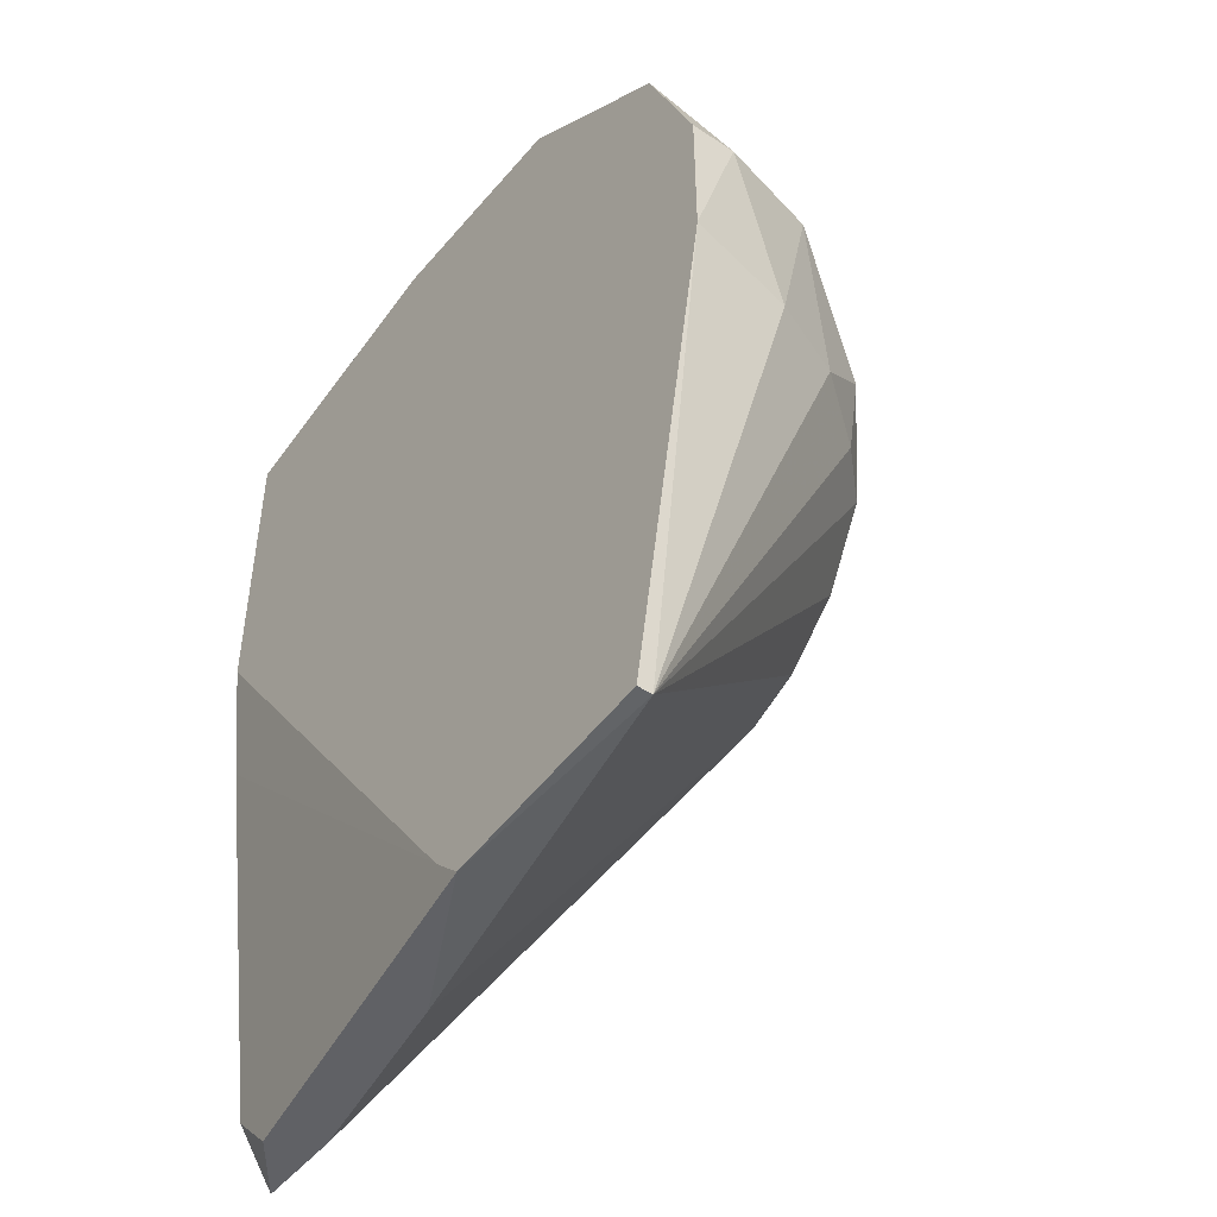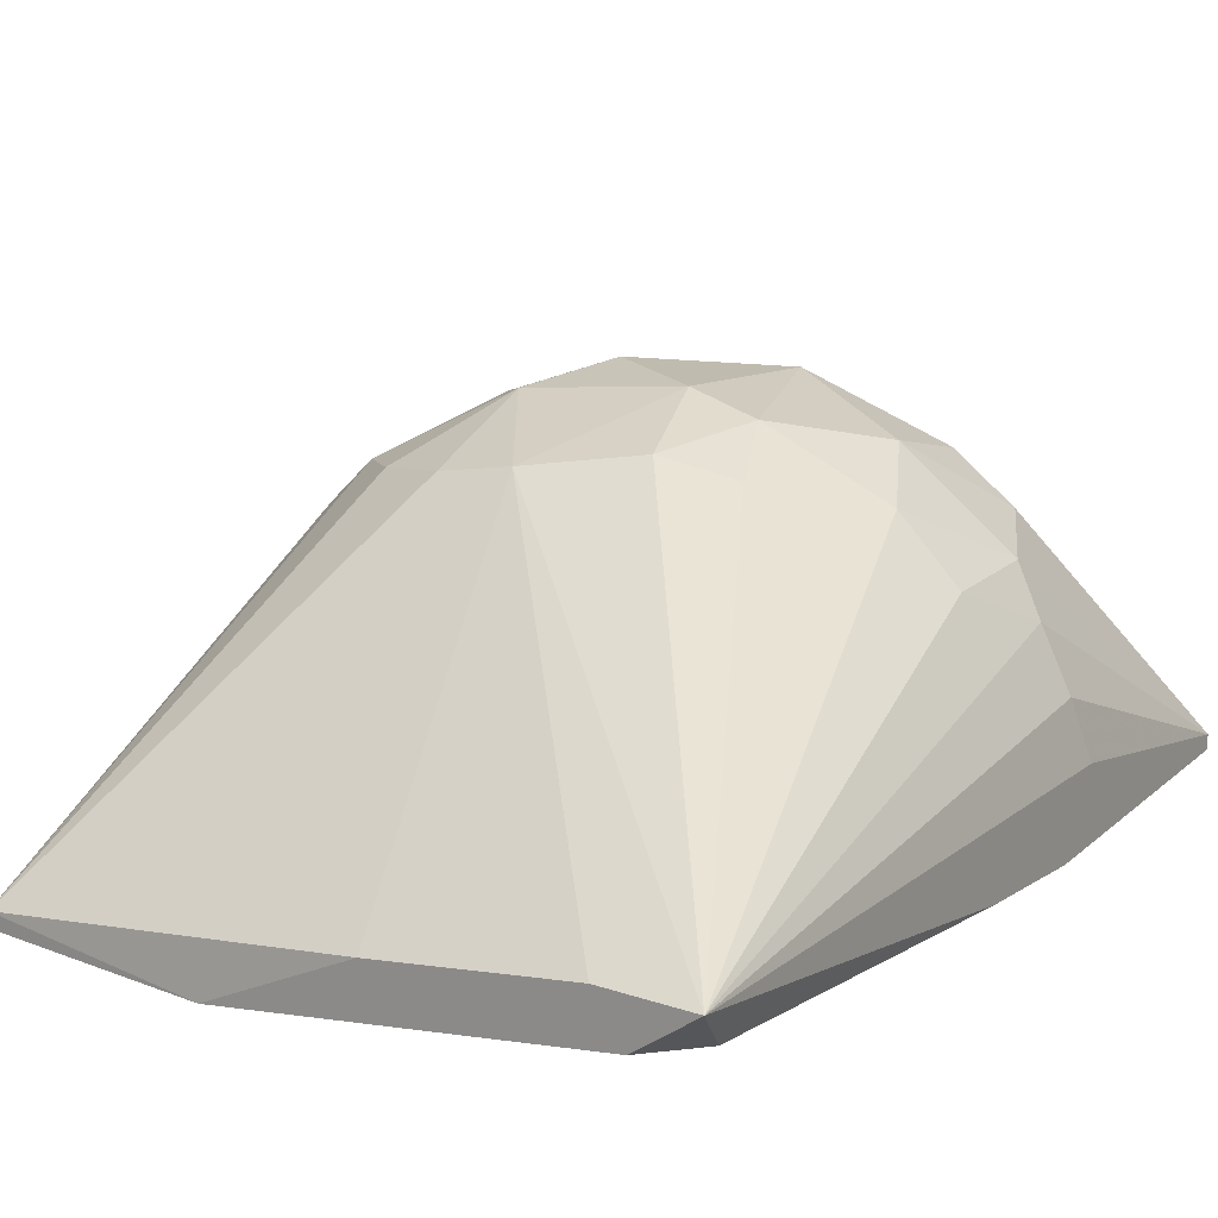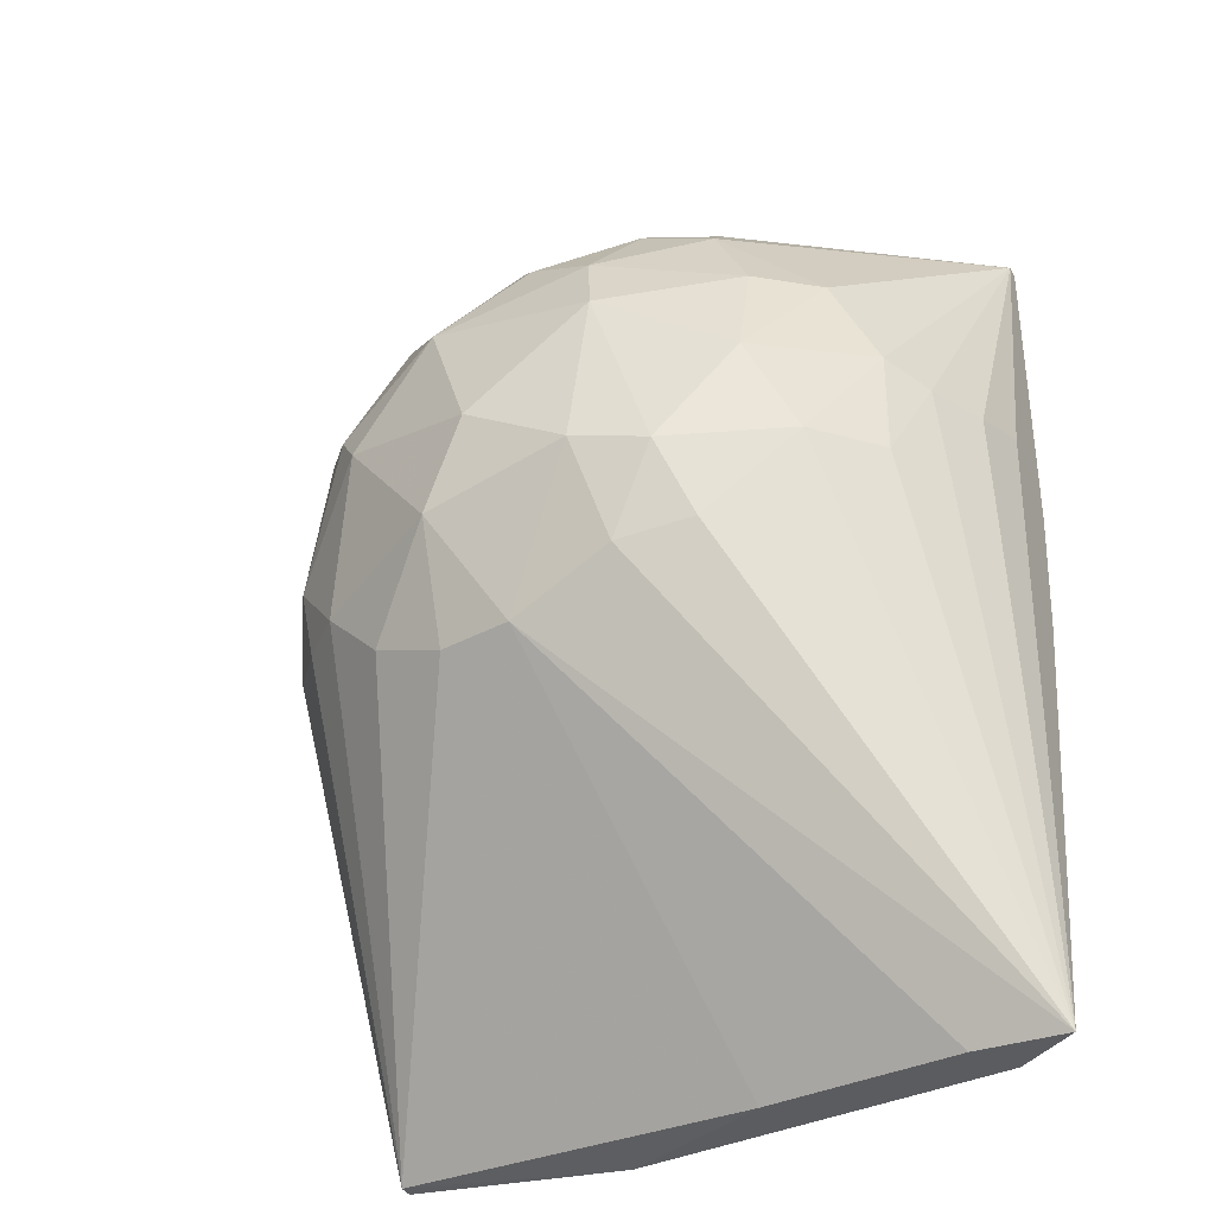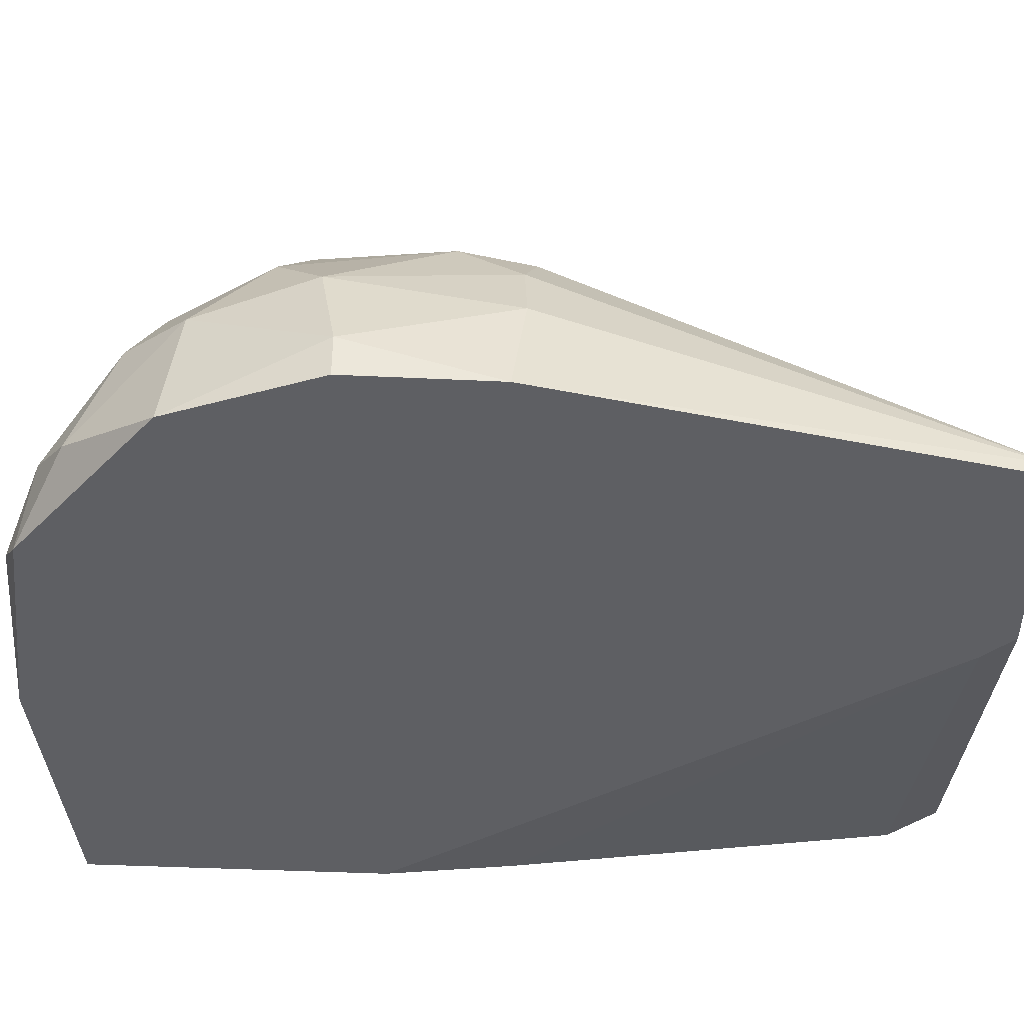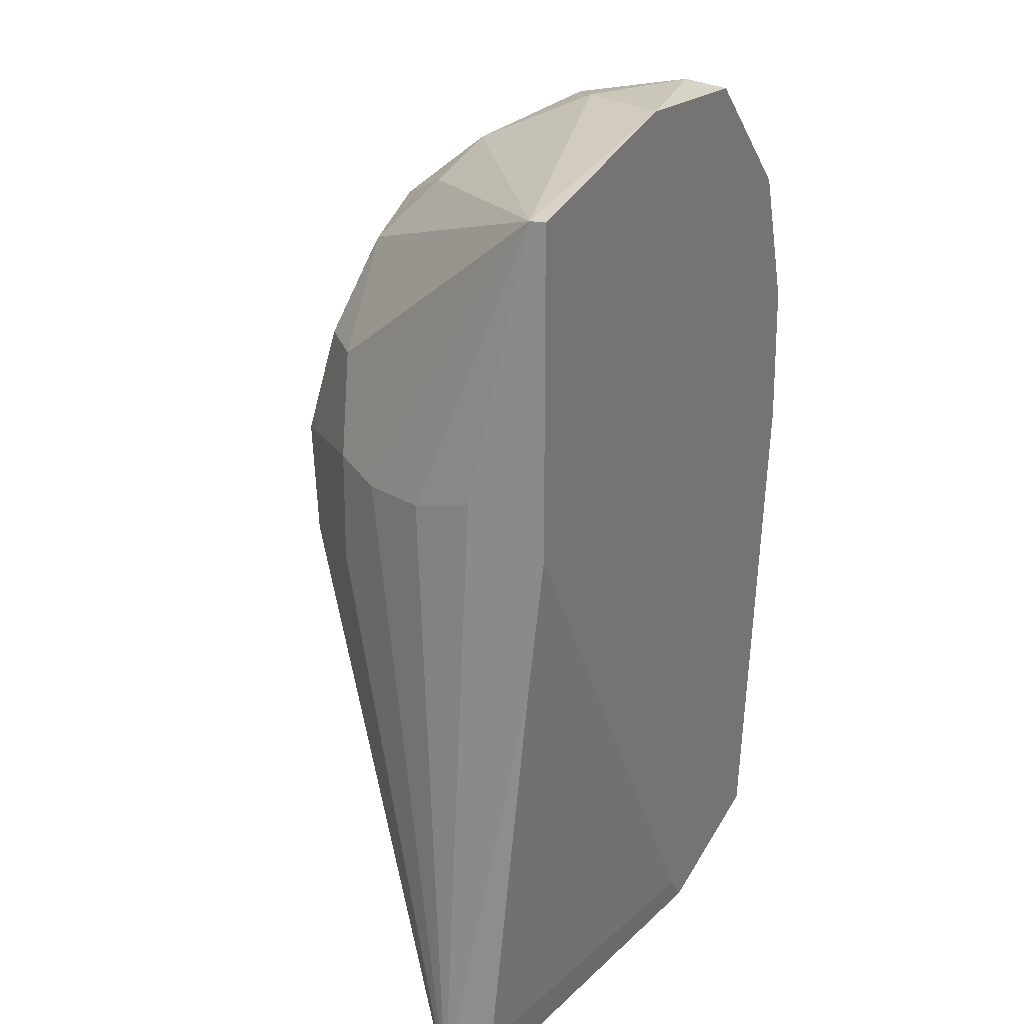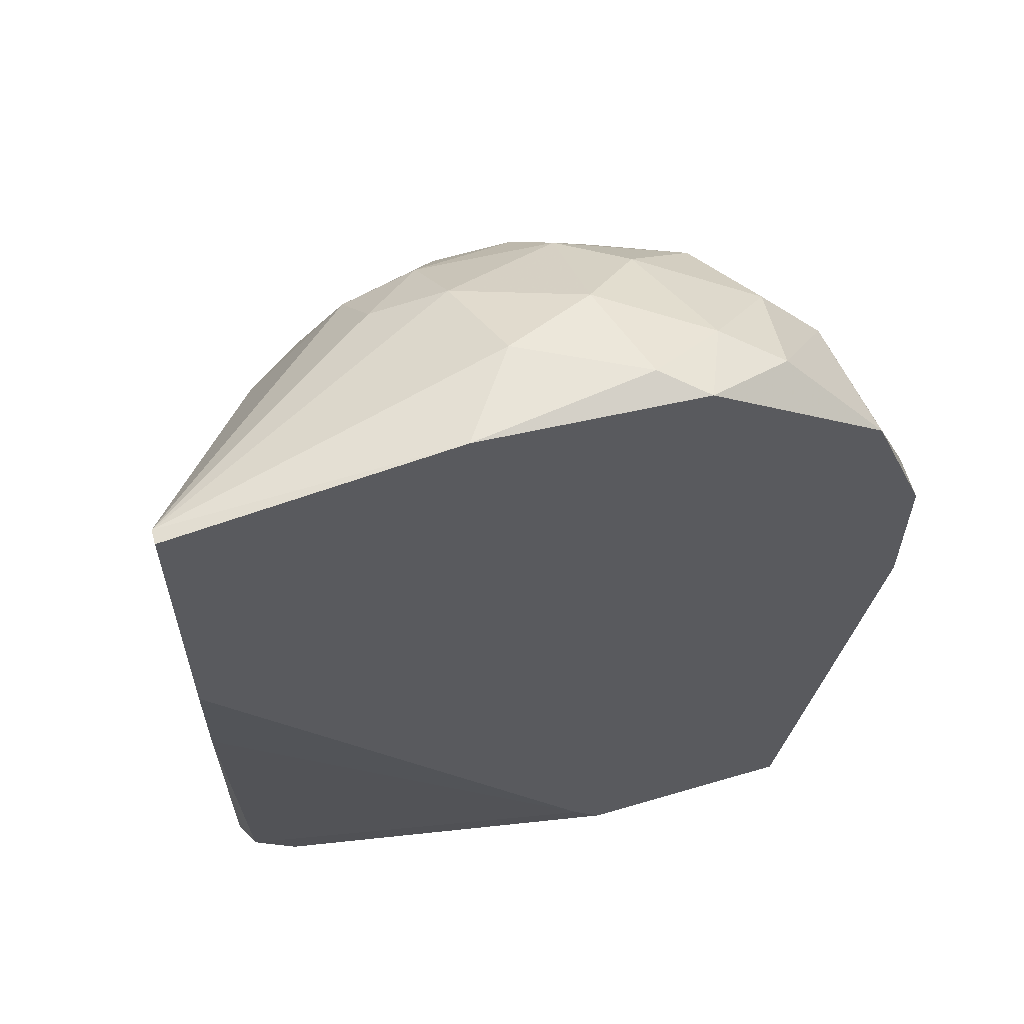
<metadata>
{"format":"obj","ext":"obj","renderer":"f3d","projection":"perspective","resolution":1024,"background":"white","views":[{"elev":-47.8,"azim":53.3,"up":"+Z"},{"elev":18.2,"azim":-147.5,"up":"+Y"},{"elev":-35.2,"azim":-155.6,"up":"+Z"},{"elev":-41.5,"azim":86.7,"up":"+Y"},{"elev":21.1,"azim":-67.4,"up":"+Z"},{"elev":59.9,"azim":-15.4,"up":"+Z"}]}
</metadata>
<code>
v -0.008512 0.02284 -0.006068
v -0.008512 0.01998 -0.01367
v -0.02086 3.6e-05 0.02244
v -0.02086 0.004788 -0.03742
v 0.00384 0.008587 0.01198
v 0.00384 0.01524 -0.00322
v -0.02466 0.02094 -0.009864
v -0.02466 0.01714 0.01388
v -0.001861 0.01998 0.00248
v 3.6e-05 0.009538 0.01578
v 3.6e-05 0.01809 0.005333
v 3.6e-05 0.01809 -0.007966
v 0.008589 3.6e-05 0.003429
v 0.008589 3.6e-05 -0.006068
v 0.008589 0.002886 0.003429
v -0.003763 0.01903 -0.01176
v -0.03416 0.01524 -0.004169
v -0.03416 0.01524 0.00248
v -0.03606 0.01239 0.001531
v -0.02751 0.02094 0.001531
v -0.02751 0.01903 0.008181
v -0.03796 0.008587 0.001531
v -0.03796 0.003837 -0.03456
v -0.00281 0.01524 0.01388
v -0.000913 0.002886 0.01863
v -0.01327 3.6e-05 -0.03551
v -0.01327 0.02094 -0.01367
v -0.01327 0.01903 0.01388
v 0.00764 0.006687 -0.007017
v -0.004712 0.004788 0.02053
v -0.01706 0.005736 0.02244
v 0.005738 0.01144 -0.007017
v -0.03891 3.6e-05 -0.000367
v -0.03891 3.6e-05 0.01958
v -0.03891 0.006687 -0.03742
v -0.03891 0.004788 0.00248
v -0.03891 0.000987 -0.008915
v -0.03891 0.000987 0.01958
v -0.03036 0.01903 -0.004169
v -0.007558 0.02094 0.00913
v -0.007558 0.01239 0.01863
v -0.01991 0.01714 0.01578
v -0.01991 0.02189 -0.01081
v 0.006691 0.009538 0.004378
v -0.01801 0.02094 0.01103
v -0.01801 0.02379 -0.004169
v -0.00946 0.001938 0.02244
v 0.004789 3.6e-05 0.01293
v -0.01136 3.6e-05 -0.03742
v -0.01136 0.008587 0.02148
v -0.01136 0.02379 -0.000367
v -0.01136 0.01618 0.01673
v -0.02371 0.01333 0.01768
v 0.002887 3.6e-05 -0.03646
v 0.002887 0.01429 0.007231
v 0.002887 0.000987 -0.03646
v 0.002887 0.01524 -0.007966
v -0.03321 0.006687 -0.03742
v -0.01896 0.01239 0.01958
v -0.01896 0.02284 0.006282
v -0.03131 0.01618 0.008181
v -0.00661 3.6e-05 0.02148
v -0.02276 0.02284 -0.005118
v -0.03511 0.003837 -0.03742
f 8 42 45
f 13 34 54
f 34 13 62
f 54 34 26
f 34 35 37
f 27 56 4
f 64 35 4
f 13 15 48
f 62 13 48
f 15 5 48
f 35 34 38
f 31 59 38
f 26 34 33
f 34 37 33
f 37 26 33
f 5 15 44
f 15 29 44
f 16 1 12
f 56 16 12
f 27 35 43
f 19 35 22
f 38 19 22
f 19 38 18
f 15 13 14
f 13 54 14
f 54 56 14
f 29 15 14
f 56 29 14
f 60 40 51
f 34 62 3
f 38 34 3
f 31 38 3
f 11 40 24
f 41 10 24
f 10 5 24
f 10 41 30
f 63 39 20
f 21 60 20
f 60 63 20
f 39 18 20
f 29 56 32
f 44 29 32
f 6 44 32
f 35 27 58
f 4 35 58
f 27 4 58
f 11 6 9
f 40 11 9
f 6 12 9
f 12 1 9
f 1 51 9
f 51 40 9
f 37 35 23
f 26 37 23
f 35 64 23
f 18 38 61
f 8 21 61
f 38 8 61
f 21 20 61
f 20 18 61
f 54 26 49
f 56 54 49
f 4 56 49
f 64 4 49
f 26 23 49
f 23 64 49
f 1 27 46
f 63 60 46
f 27 43 46
f 43 63 46
f 51 1 46
f 60 51 46
f 27 1 2
f 56 27 2
f 1 16 2
f 16 56 2
f 59 31 50
f 30 41 50
f 62 48 25
f 48 5 25
f 5 10 25
f 30 62 25
f 10 30 25
f 6 11 55
f 5 44 55
f 44 6 55
f 11 24 55
f 24 5 55
f 42 59 52
f 41 24 52
f 24 40 52
f 40 28 52
f 28 42 52
f 50 41 52
f 59 50 52
f 12 6 57
f 56 12 57
f 32 56 57
f 6 32 57
f 59 42 53
f 38 59 53
f 42 8 53
f 8 38 53
f 3 62 47
f 31 3 47
f 62 30 47
f 50 31 47
f 30 50 47
f 35 39 7
f 39 63 7
f 43 35 7
f 63 43 7
f 39 35 17
f 35 19 17
f 18 39 17
f 19 18 17
f 35 38 36
f 22 35 36
f 38 22 36
f 40 60 45
f 60 21 45
f 28 40 45
f 42 28 45
f 21 8 45

</code>
